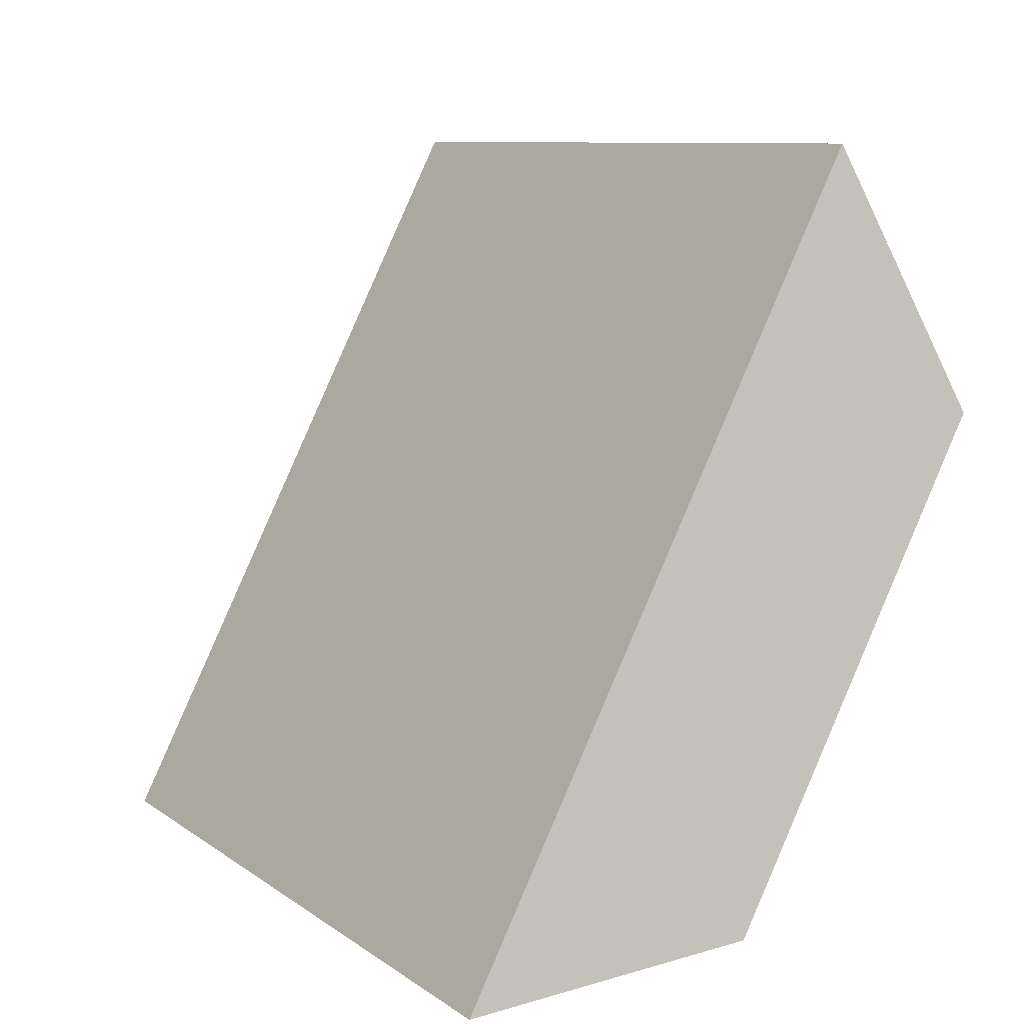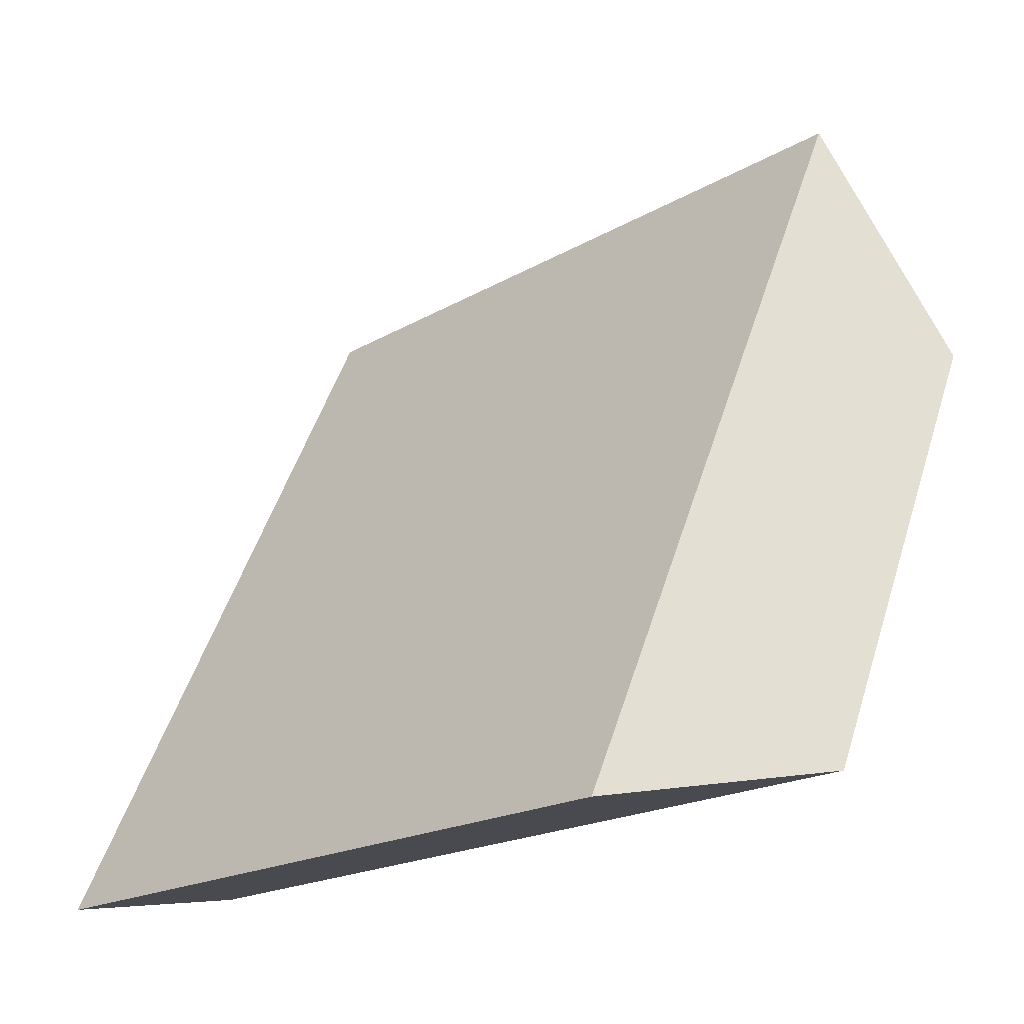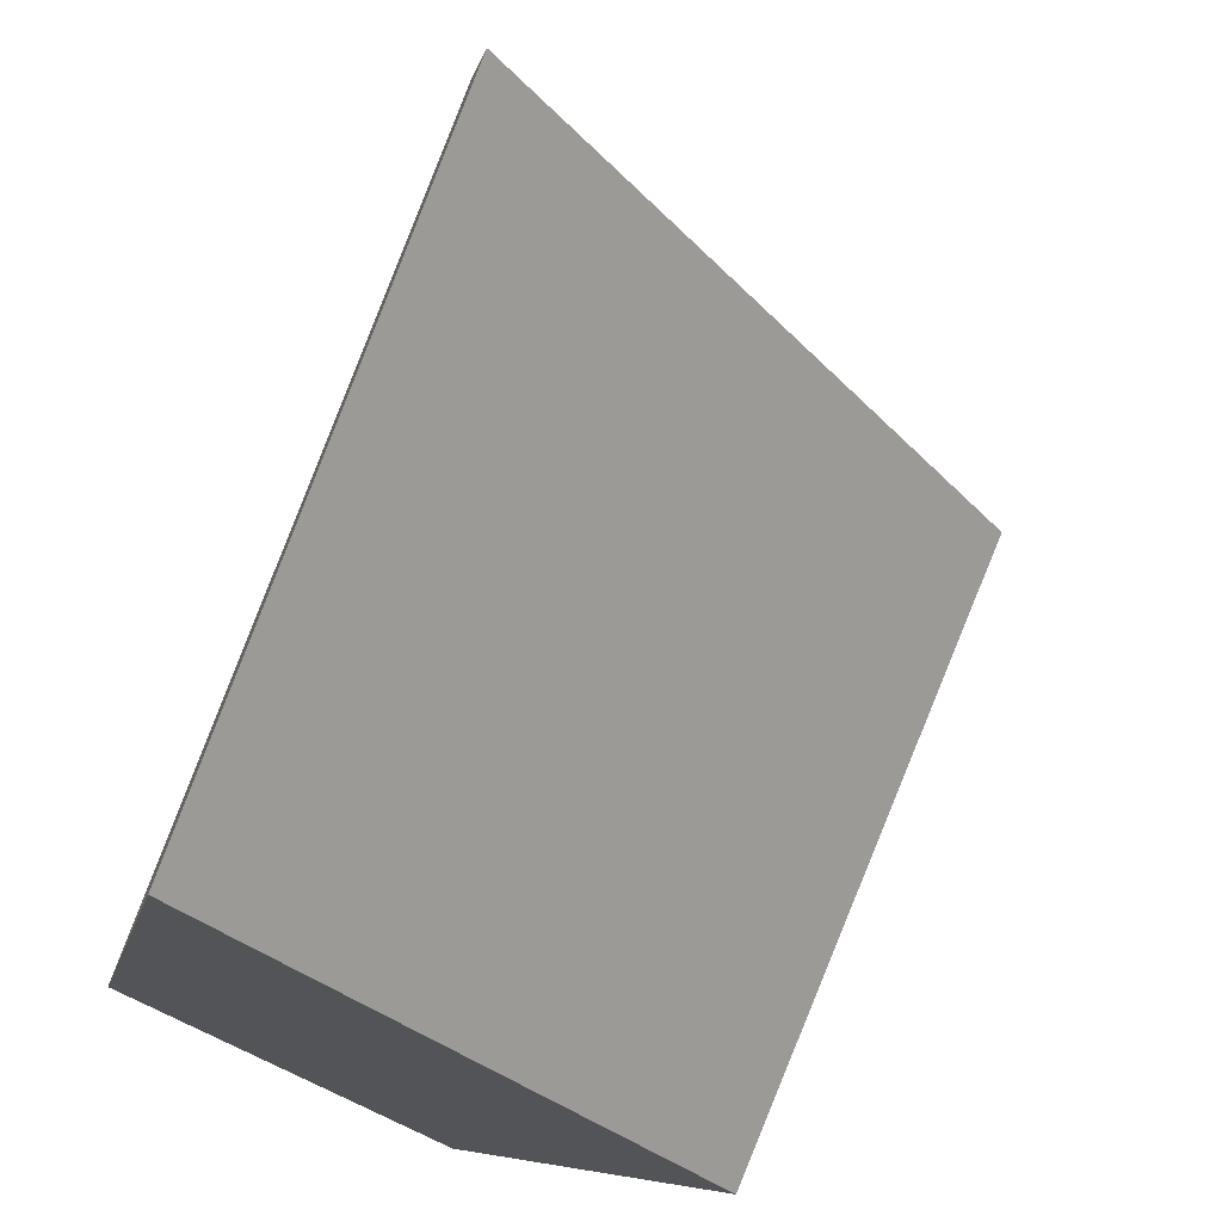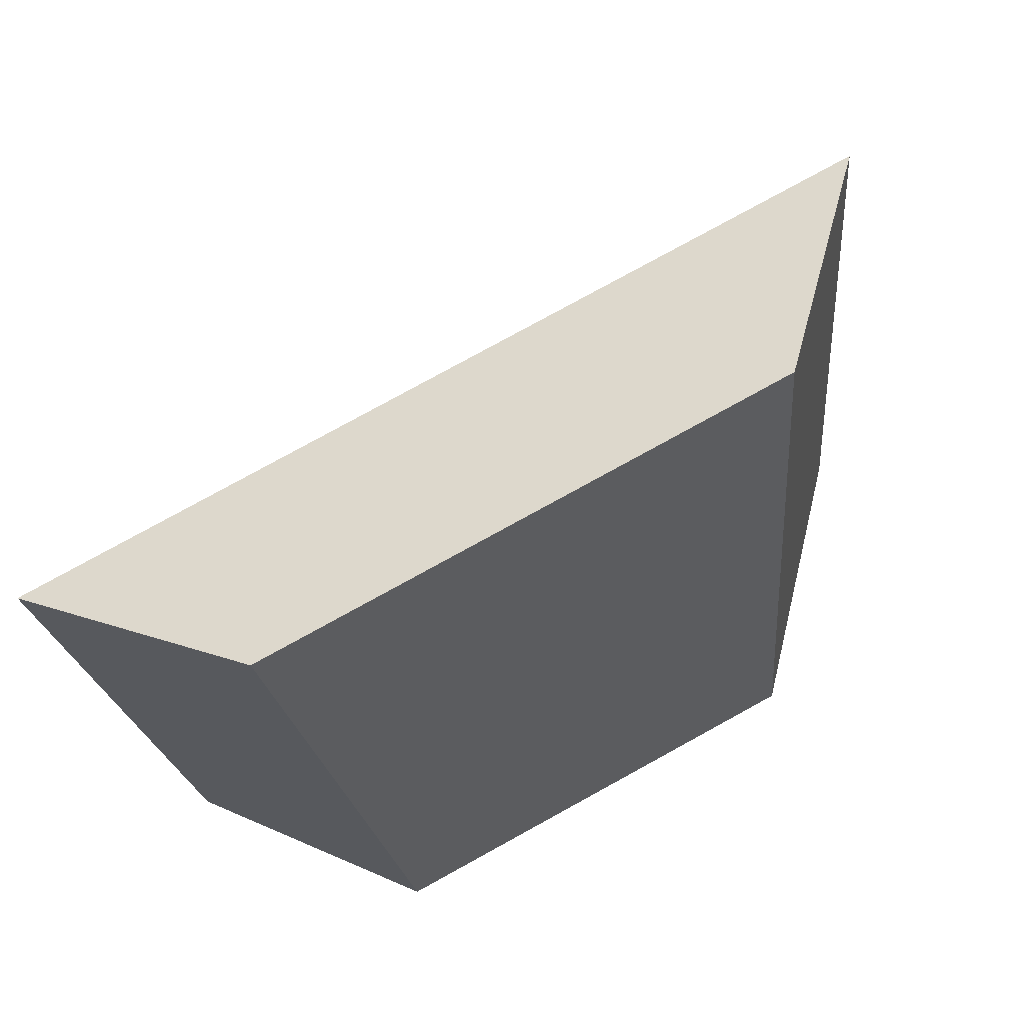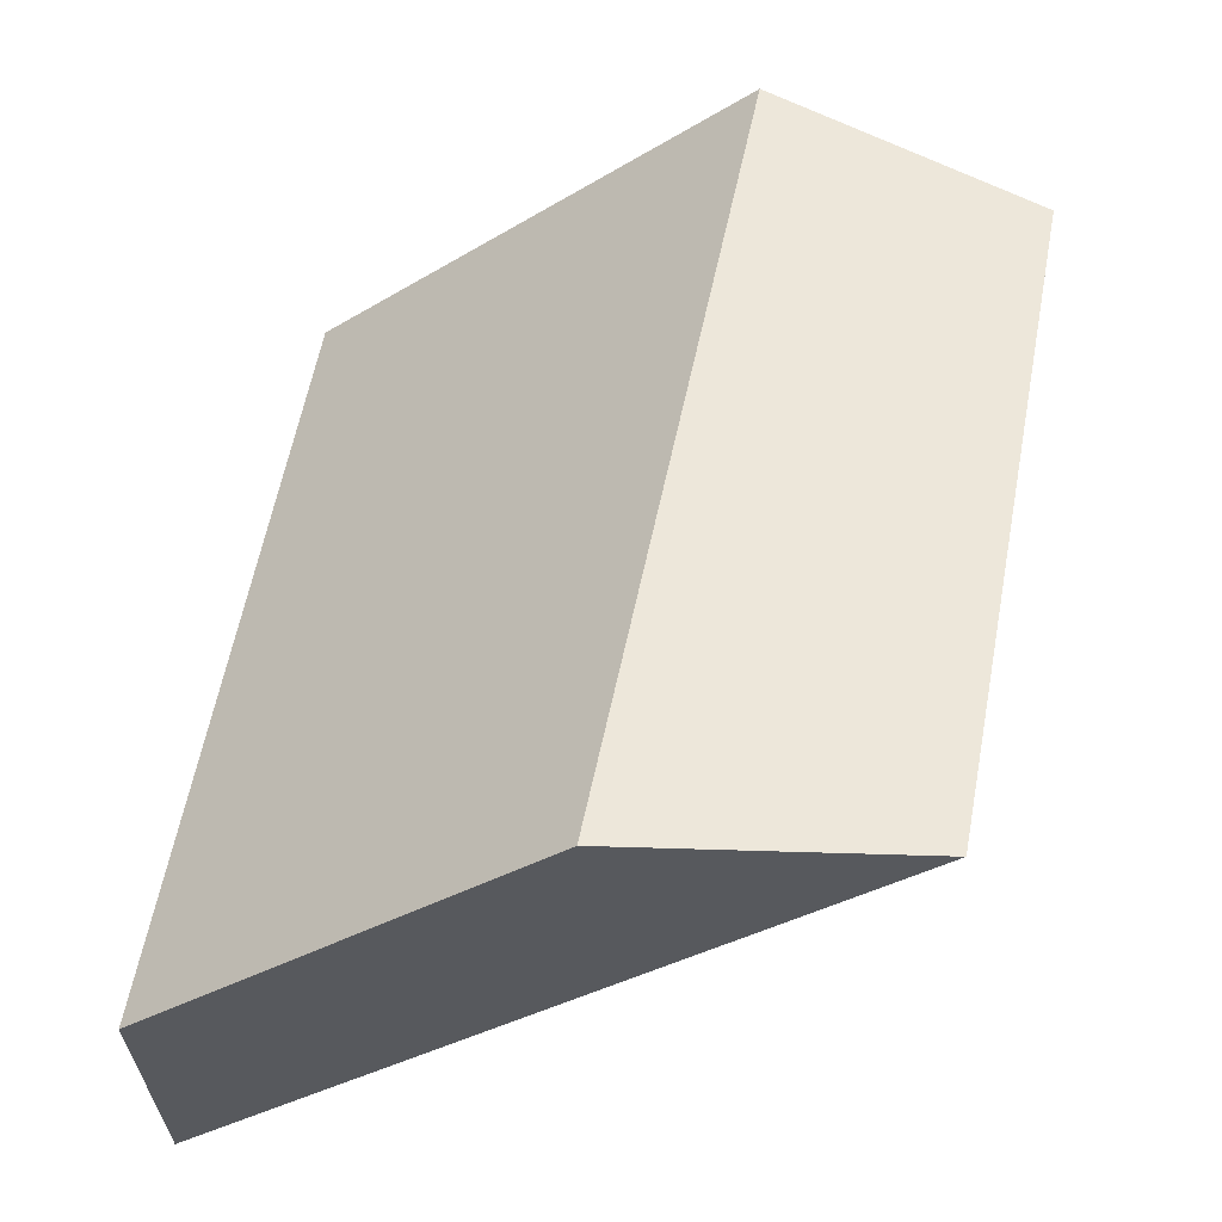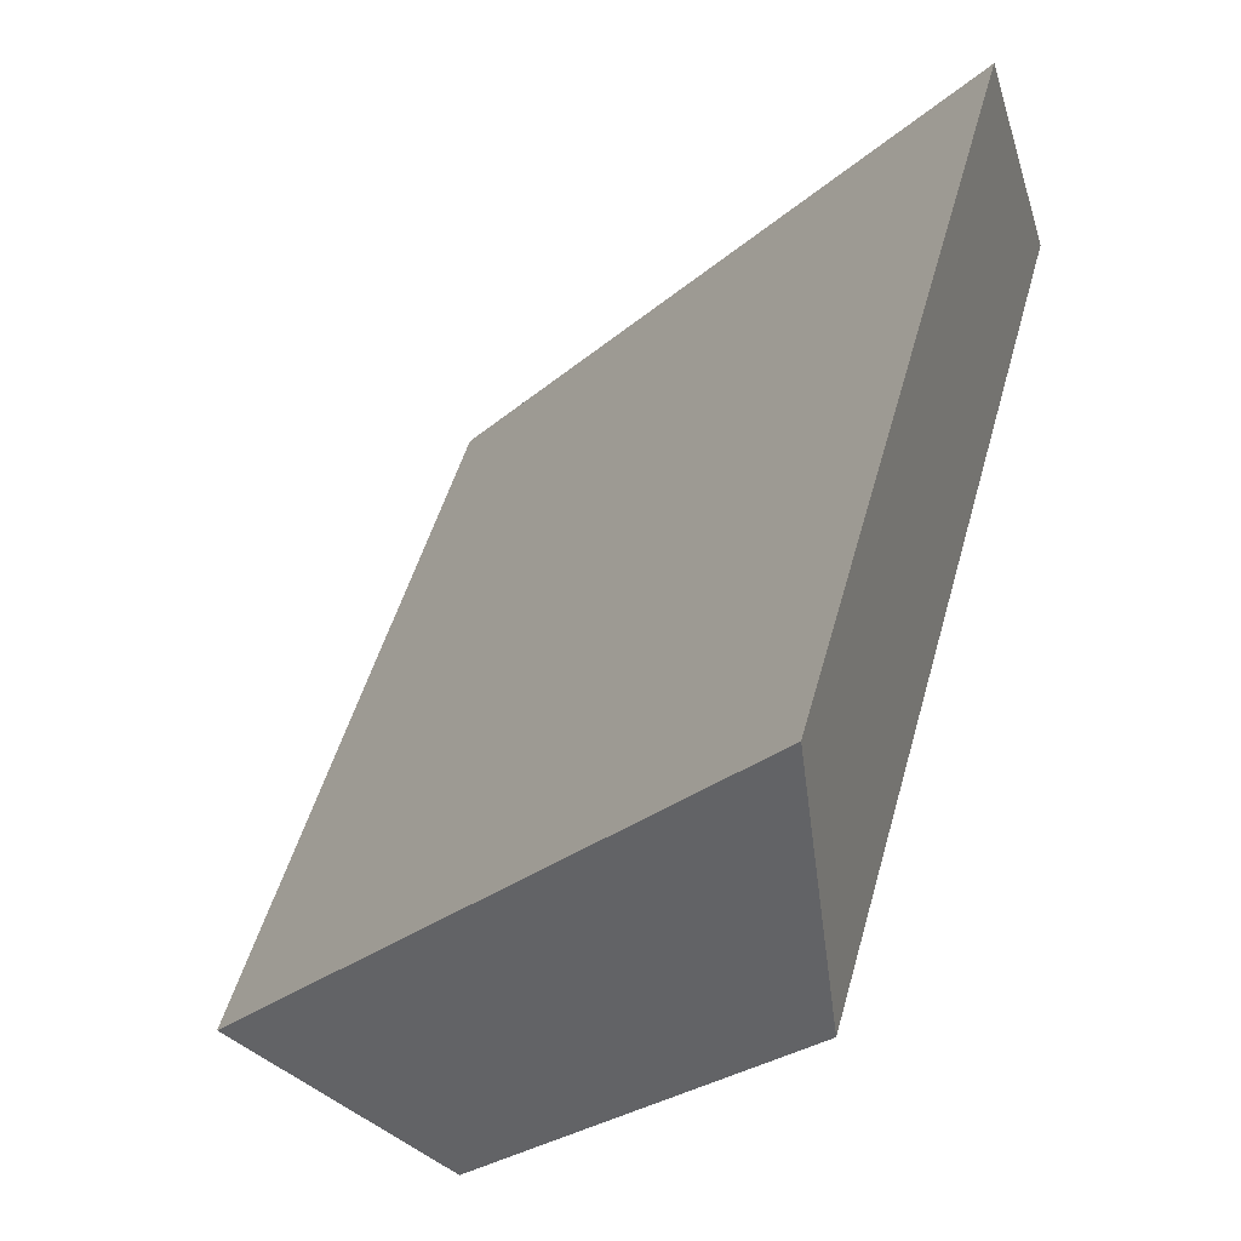
<metadata>
{"format":"obj","ext":"obj","renderer":"f3d","projection":"perspective","resolution":1024,"background":"white","views":[{"elev":20.3,"azim":134.9,"up":"+Z"},{"elev":-11.3,"azim":121.3,"up":"+Z"},{"elev":68.2,"azim":10.8,"up":"+Z"},{"elev":78.9,"azim":-152.7,"up":"+Y"},{"elev":-32.1,"azim":-83.5,"up":"+Y"},{"elev":62.9,"azim":-174.4,"up":"+Z"}]}
</metadata>
<code>
v 0.1728 -0.7727 -0.05901
v 0.2542 -0.7692 -0.0652
v 0.2986 -0.5616 -0.04258
v 0.2259 -0.5242 -0.03193
v 0.1338 -0.5239 0.1049
v 0.1484 -0.5612 0.1806
v 0.09121 -0.7725 0.06221
v 0.1128 -0.7688 0.1449
f 1 2 3 4
f 5 4 3 6
f 7 5 6 8
f 1 7 8 2
f 8 6 3 2
f 7 1 4 5

</code>
